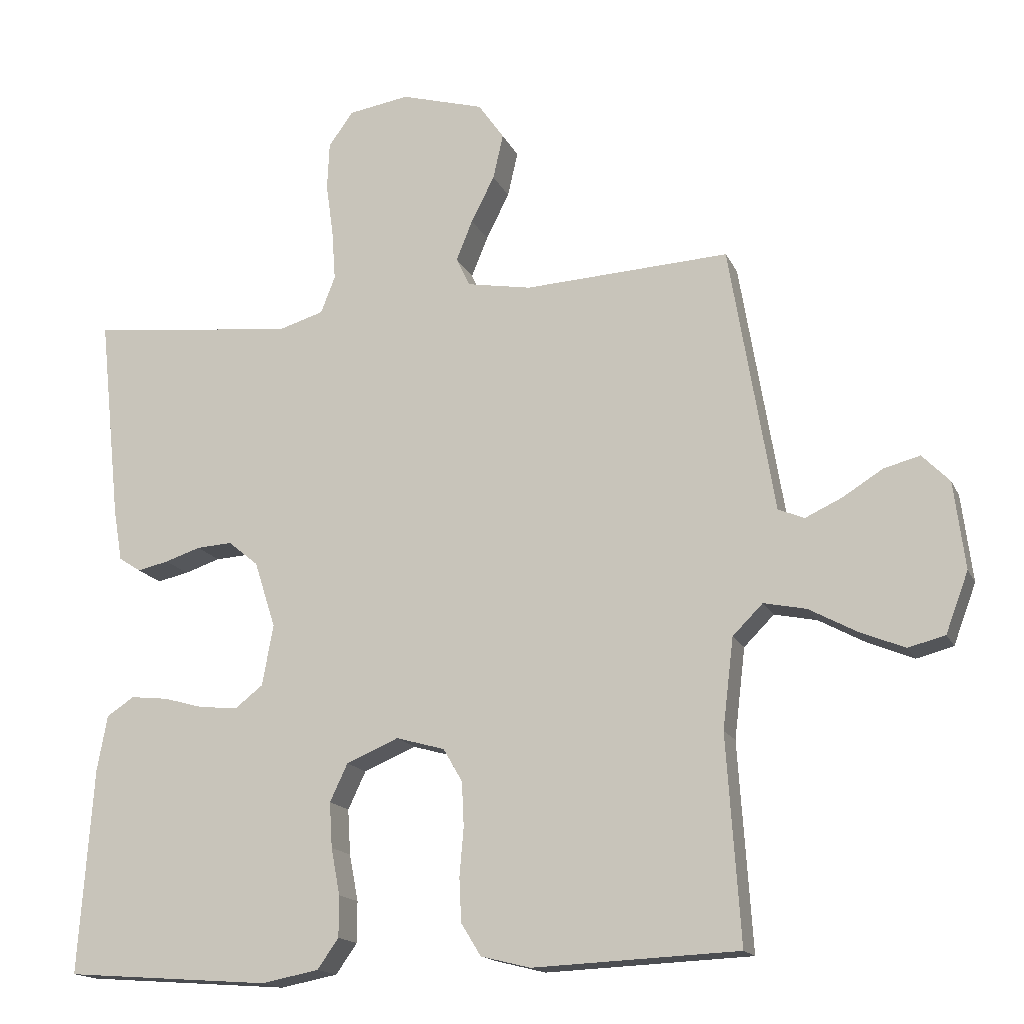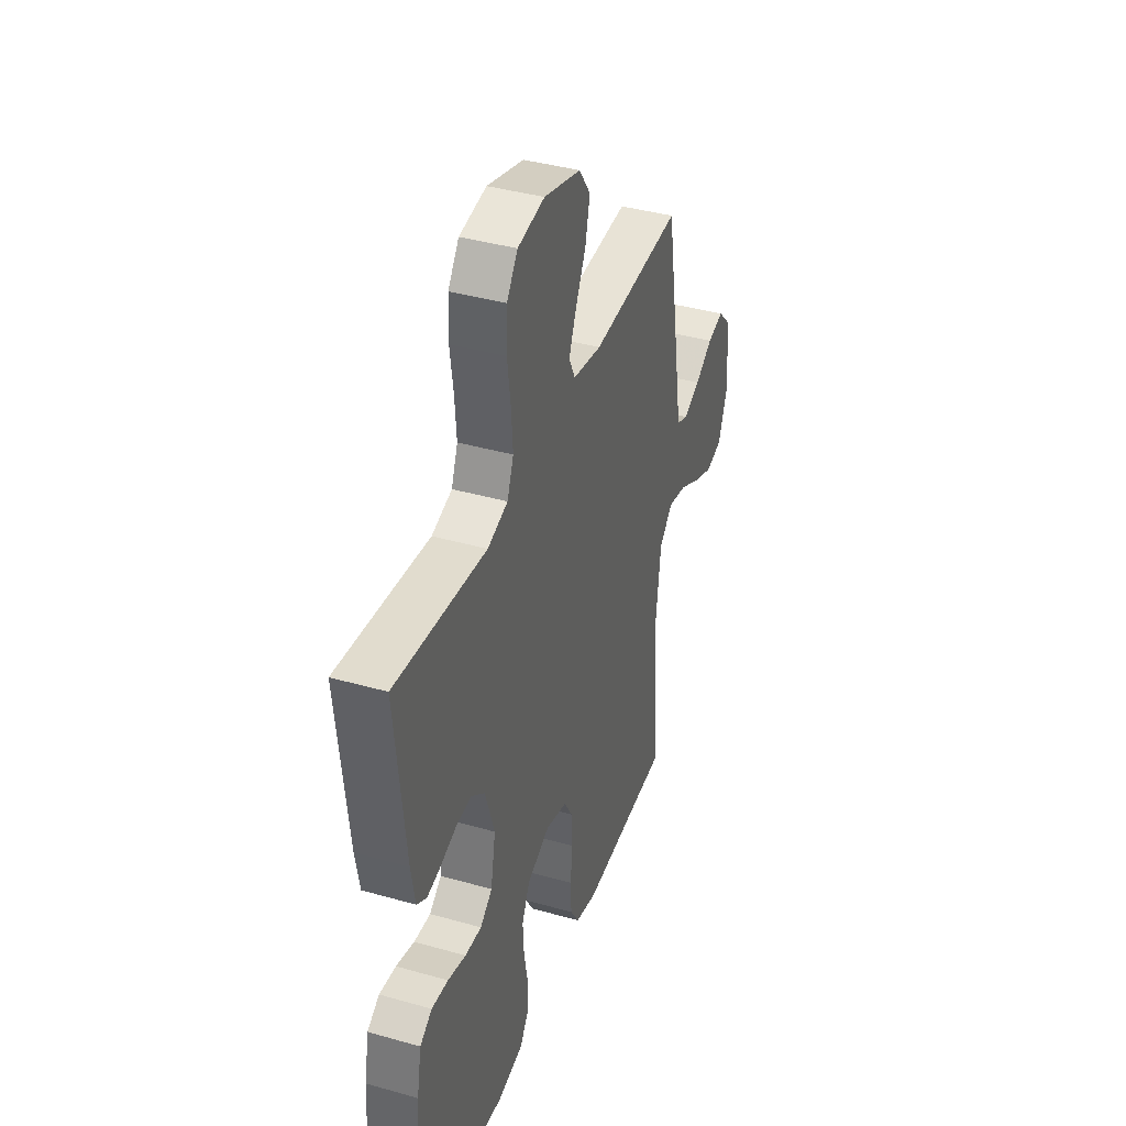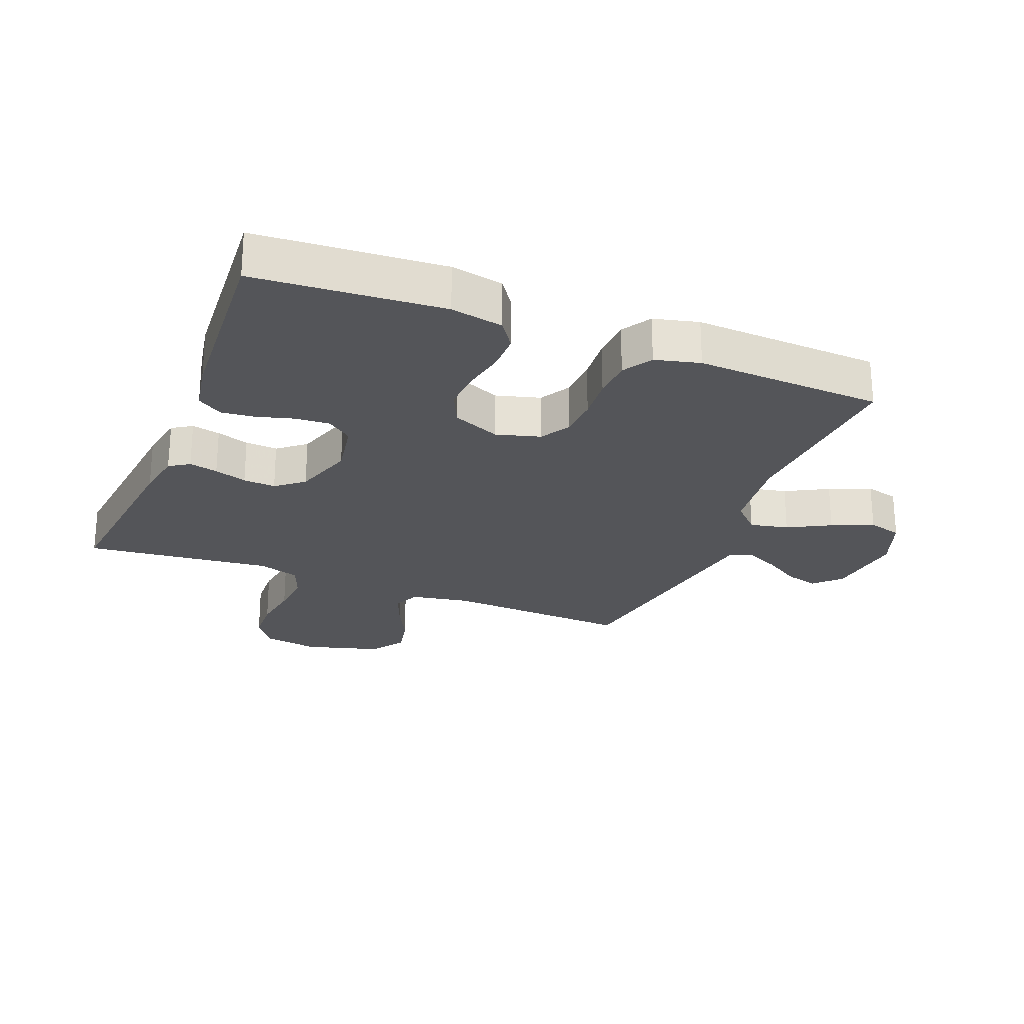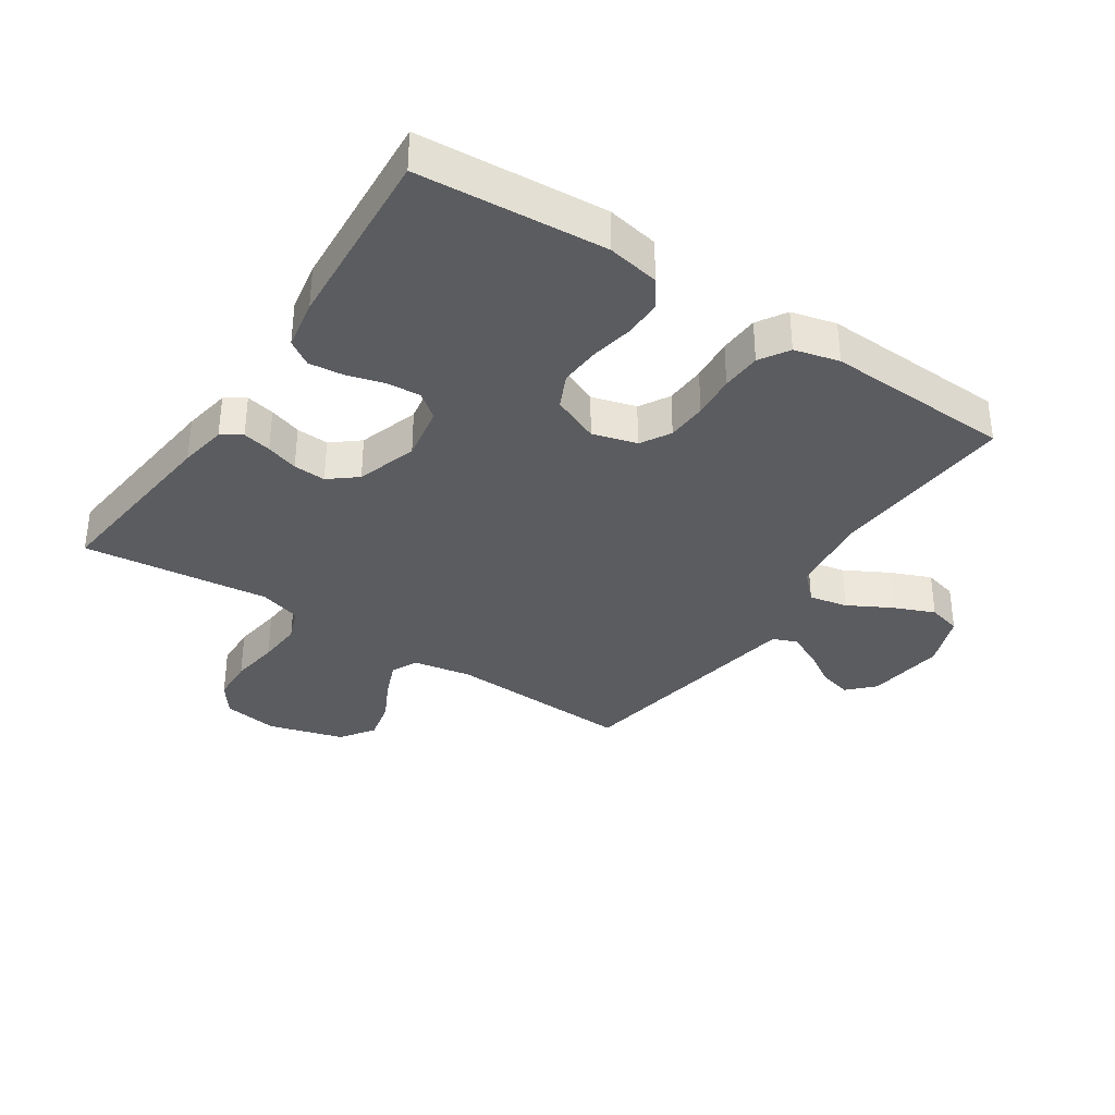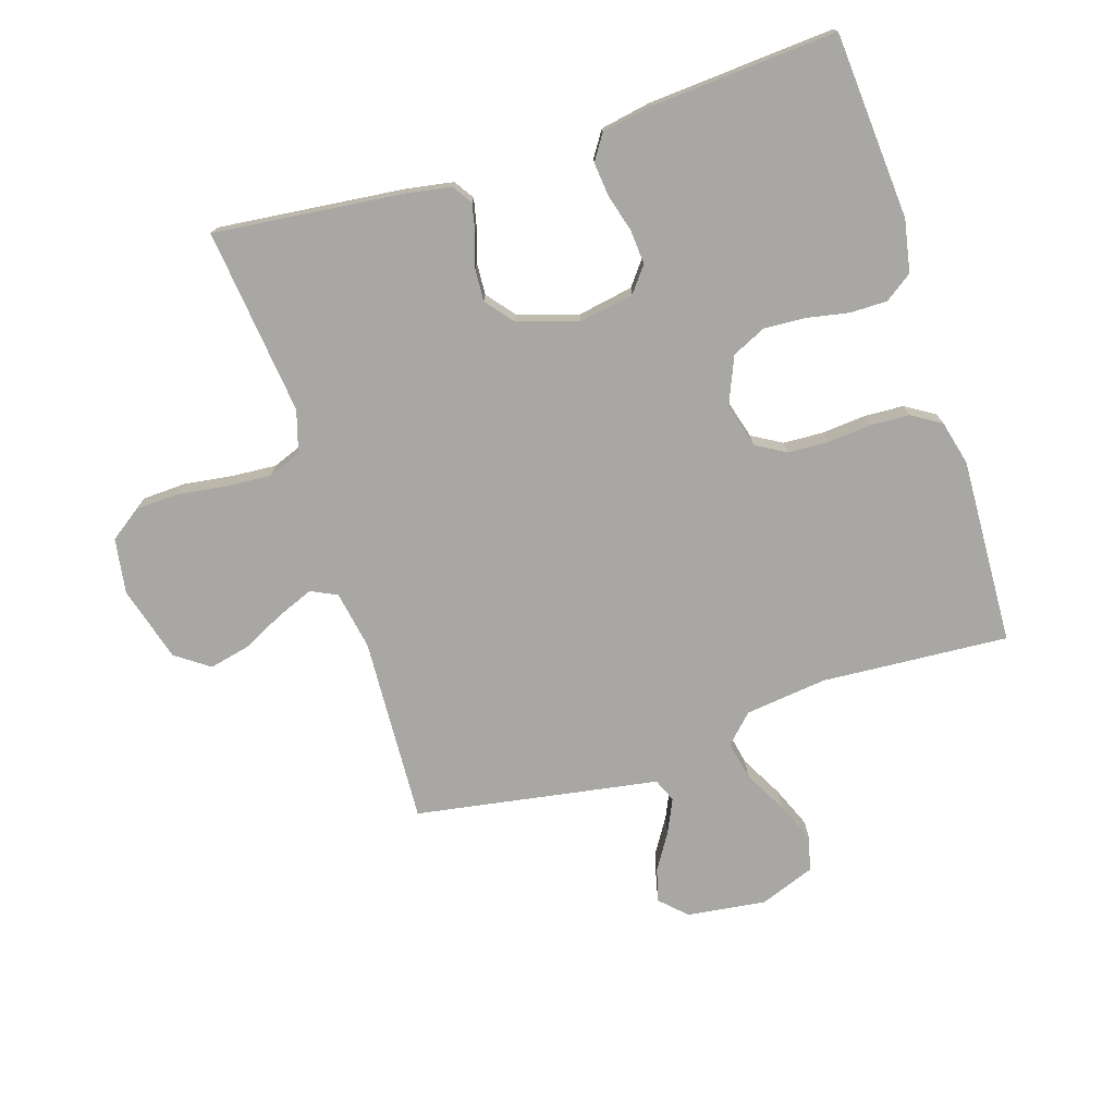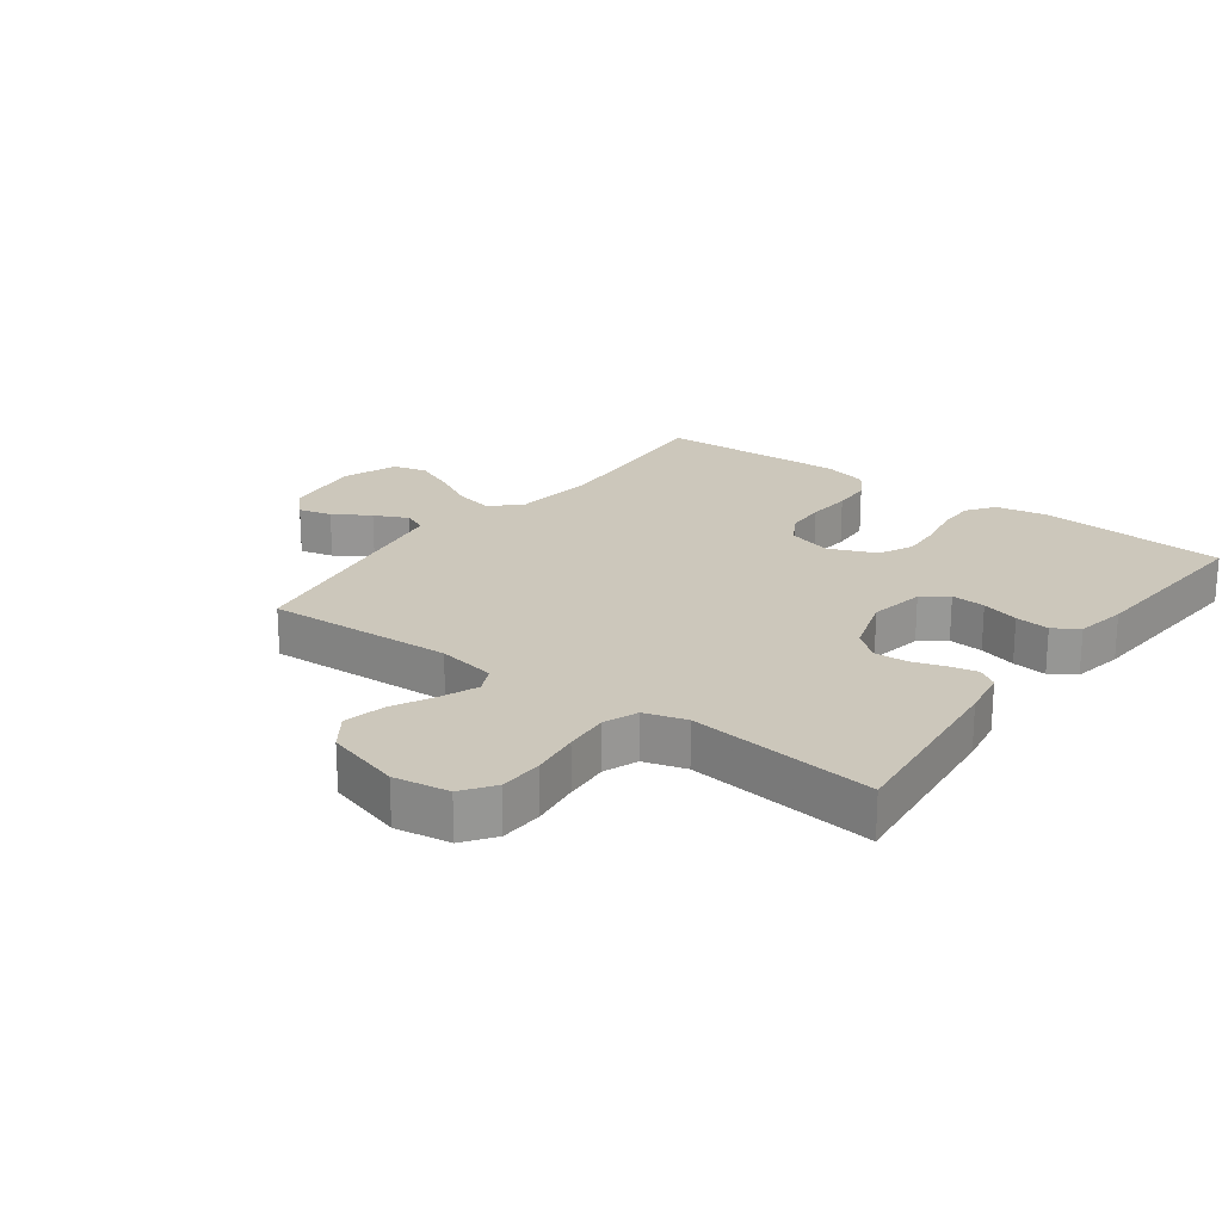
<metadata>
{"format":"obj","ext":"obj","renderer":"f3d","projection":"perspective","resolution":1024,"background":"white","views":[{"elev":-16.1,"azim":-161.6,"up":"+Z"},{"elev":39.7,"azim":109.4,"up":"+Z"},{"elev":-24.8,"azim":158.2,"up":"+Y"},{"elev":-35.0,"azim":146.4,"up":"+Y"},{"elev":-74.6,"azim":107.6,"up":"+Y"},{"elev":21.7,"azim":36.6,"up":"+Y"}]}
</metadata>
<code>
v -0.5 0.07 0.5
v -0.2 0.07 0.485
v -0.106 0.07 0.502
v -0.086 0.07 0.544
v -0.11 0.07 0.603
v -0.144 0.07 0.67
v -0.159 0.07 0.736
v -0.121 0.07 0.79
v 0 0.07 0.825
v 0.089 0.07 0.811
v 0.125 0.07 0.761
v 0.128 0.07 0.691
v 0.117 0.07 0.612
v 0.112 0.07 0.54
v 0.133 0.07 0.486
v 0.2 0.07 0.466
v 0.5 0.07 0.5
v 0.468 0.07 0.2
v 0.455 0.07 0.124
v 0.423 0.07 0.103
v 0.377 0.07 0.113
v 0.325 0.07 0.13
v 0.273 0.07 0.133
v 0.229 0.07 0.097
v 0.198 0.07 0
v 0.214 0.07 -0.089
v 0.254 0.07 -0.12
v 0.309 0.07 -0.116
v 0.369 0.07 -0.099
v 0.424 0.07 -0.093
v 0.464 0.07 -0.119
v 0.479 0.07 -0.2
v 0.5 0.07 -0.5
v 0.2 0.07 -0.522
v 0.116 0.07 -0.506
v 0.085 0.07 -0.462
v 0.085 0.07 -0.402
v 0.098 0.07 -0.334
v 0.102 0.07 -0.268
v 0.076 0.07 -0.213
v 0 0.07 -0.181
v -0.071 0.07 -0.201
v -0.099 0.07 -0.249
v -0.102 0.07 -0.314
v -0.096 0.07 -0.384
v -0.099 0.07 -0.448
v -0.128 0.07 -0.495
v -0.2 0.07 -0.513
v -0.5 0.07 -0.5
v -0.48 0.07 -0.2
v -0.496 0.07 -0.068
v -0.54 0.07 -0.024
v -0.602 0.07 -0.037
v -0.67 0.07 -0.074
v -0.737 0.07 -0.102
v -0.791 0.07 -0.088
v -0.824 0.07 0
v -0.808 0.07 0.127
v -0.768 0.07 0.168
v -0.715 0.07 0.154
v -0.657 0.07 0.118
v -0.603 0.07 0.093
v -0.565 0.07 0.109
v -0.55 0.07 0.2
v -0.5 0 0.5
v -0.2 0 0.485
v -0.106 0 0.502
v -0.086 0 0.544
v -0.11 0 0.603
v -0.144 0 0.67
v -0.159 0 0.736
v -0.121 0 0.79
v 0 0 0.825
v 0.089 0 0.811
v 0.125 0 0.761
v 0.128 0 0.691
v 0.117 0 0.612
v 0.112 0 0.54
v 0.133 0 0.486
v 0.2 0 0.466
v 0.5 0 0.5
v 0.468 0 0.2
v 0.455 0 0.124
v 0.423 0 0.103
v 0.377 0 0.113
v 0.325 0 0.13
v 0.273 0 0.133
v 0.229 0 0.097
v 0.198 0 0
v 0.214 0 -0.089
v 0.254 0 -0.12
v 0.309 0 -0.116
v 0.369 0 -0.099
v 0.424 0 -0.093
v 0.464 0 -0.119
v 0.479 0 -0.2
v 0.5 0 -0.5
v 0.2 0 -0.522
v 0.116 0 -0.506
v 0.085 0 -0.462
v 0.085 0 -0.402
v 0.098 0 -0.334
v 0.102 0 -0.268
v 0.076 0 -0.213
v 0 0 -0.181
v -0.071 0 -0.201
v -0.099 0 -0.249
v -0.102 0 -0.314
v -0.096 0 -0.384
v -0.099 0 -0.448
v -0.128 0 -0.495
v -0.2 0 -0.513
v -0.5 0 -0.5
v -0.48 0 -0.2
v -0.496 0 -0.068
v -0.54 0 -0.024
v -0.602 0 -0.037
v -0.67 0 -0.074
v -0.737 0 -0.102
v -0.791 0 -0.088
v -0.824 0 0
v -0.808 0 0.127
v -0.768 0 0.168
v -0.715 0 0.154
v -0.657 0 0.118
v -0.603 0 0.093
v -0.565 0 0.109
v -0.55 0 0.2
f 63 64 1 2
f 58 59 60 61
f 58 61 62
f 57 58 62
f 56 57 62
f 53 54 55 56
f 53 56 62 63
f 47 48 49 50
f 47 50 51
f 44 45 46 47
f 43 44 47 51
f 42 43 51 52
f 35 36 37 38
f 35 38 39
f 34 35 39
f 33 34 39
f 32 33 39 40
f 28 29 30 31
f 27 28 31 32
f 19 20 21 22
f 19 22 23
f 16 17 18 19
f 15 16 19 23
f 10 11 12 13
f 10 13 14
f 9 10 14
f 8 9 14 15
f 5 6 7 8
f 4 5 8 15
f 53 63 2 3
f 52 53 3
f 41 42 52 3
f 27 32 40 41
f 26 27 41
f 25 26 41 3
f 24 25 3 4
f 4 15 23 24
f 66 65 128 127
f 125 124 123 122
f 126 125 122
f 126 122 121
f 126 121 120
f 120 119 118 117
f 127 126 120 117
f 114 113 112 111
f 115 114 111
f 111 110 109 108
f 115 111 108 107
f 116 115 107 106
f 102 101 100 99
f 103 102 99
f 103 99 98
f 103 98 97
f 104 103 97 96
f 95 94 93 92
f 96 95 92 91
f 86 85 84 83
f 87 86 83
f 83 82 81 80
f 87 83 80 79
f 77 76 75 74
f 78 77 74
f 78 74 73
f 79 78 73 72
f 72 71 70 69
f 79 72 69 68
f 67 66 127 117
f 67 117 116
f 67 116 106 105
f 105 104 96 91
f 105 91 90
f 67 105 90 89
f 68 67 89 88
f 88 87 79 68
f 1 65 66 2
f 2 66 67 3
f 3 67 68 4
f 4 68 69 5
f 5 69 70 6
f 6 70 71 7
f 7 71 72 8
f 8 72 73 9
f 9 73 74 10
f 10 74 75 11
f 11 75 76 12
f 12 76 77 13
f 13 77 78 14
f 14 78 79 15
f 15 79 80 16
f 16 80 81 17
f 17 81 82 18
f 18 82 83 19
f 19 83 84 20
f 20 84 85 21
f 21 85 86 22
f 22 86 87 23
f 23 87 88 24
f 24 88 89 25
f 25 89 90 26
f 26 90 91 27
f 27 91 92 28
f 28 92 93 29
f 29 93 94 30
f 30 94 95 31
f 31 95 96 32
f 32 96 97 33
f 33 97 98 34
f 34 98 99 35
f 35 99 100 36
f 36 100 101 37
f 37 101 102 38
f 38 102 103 39
f 39 103 104 40
f 40 104 105 41
f 41 105 106 42
f 42 106 107 43
f 43 107 108 44
f 44 108 109 45
f 45 109 110 46
f 46 110 111 47
f 47 111 112 48
f 48 112 113 49
f 49 113 114 50
f 50 114 115 51
f 51 115 116 52
f 52 116 117 53
f 53 117 118 54
f 54 118 119 55
f 55 119 120 56
f 56 120 121 57
f 57 121 122 58
f 58 122 123 59
f 59 123 124 60
f 60 124 125 61
f 61 125 126 62
f 62 126 127 63
f 63 127 128 64
f 64 128 65 1

</code>
